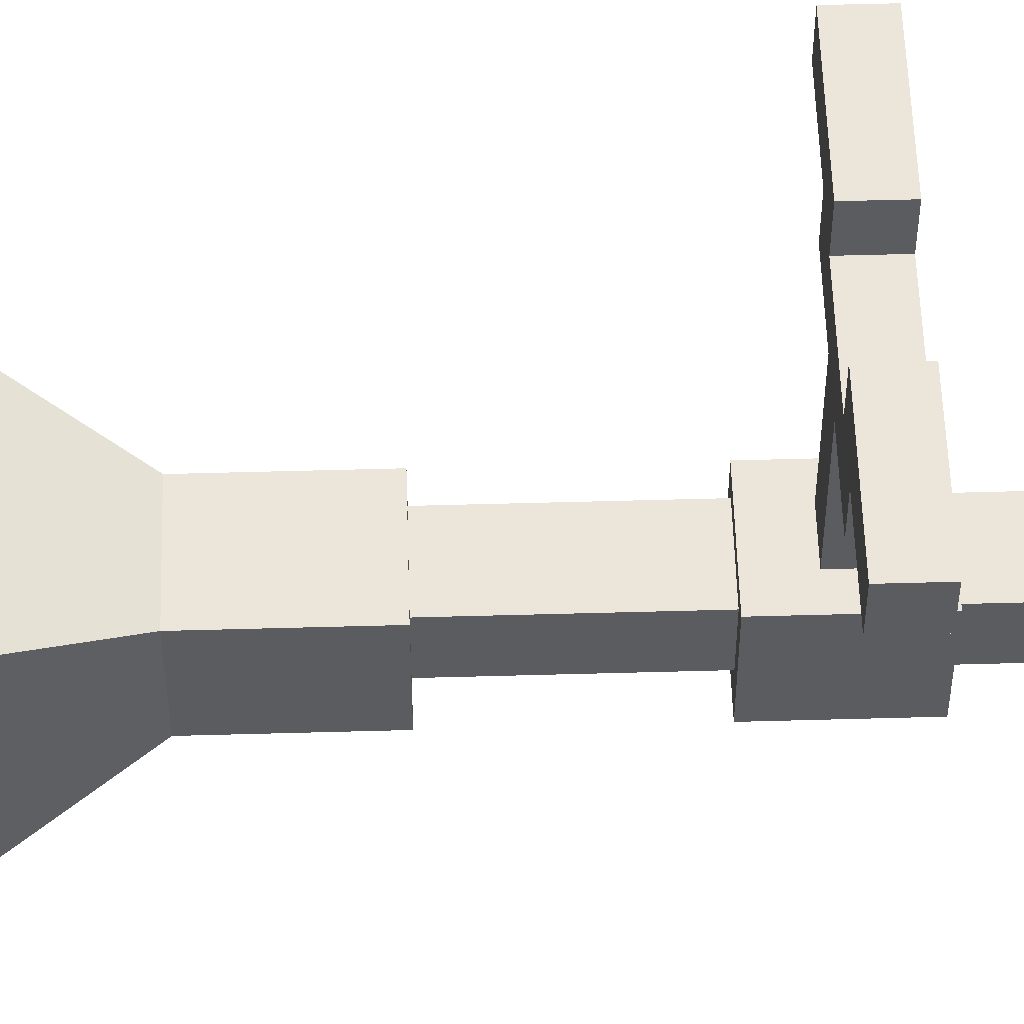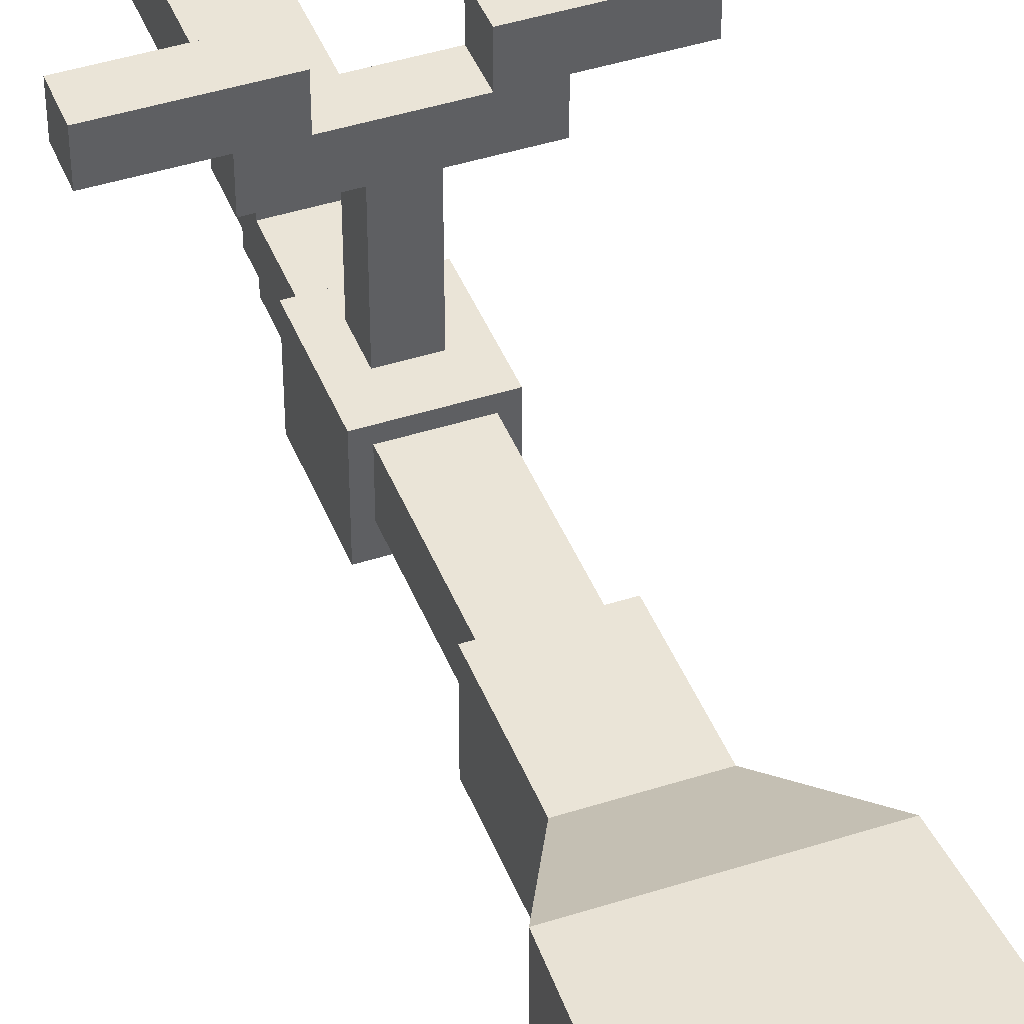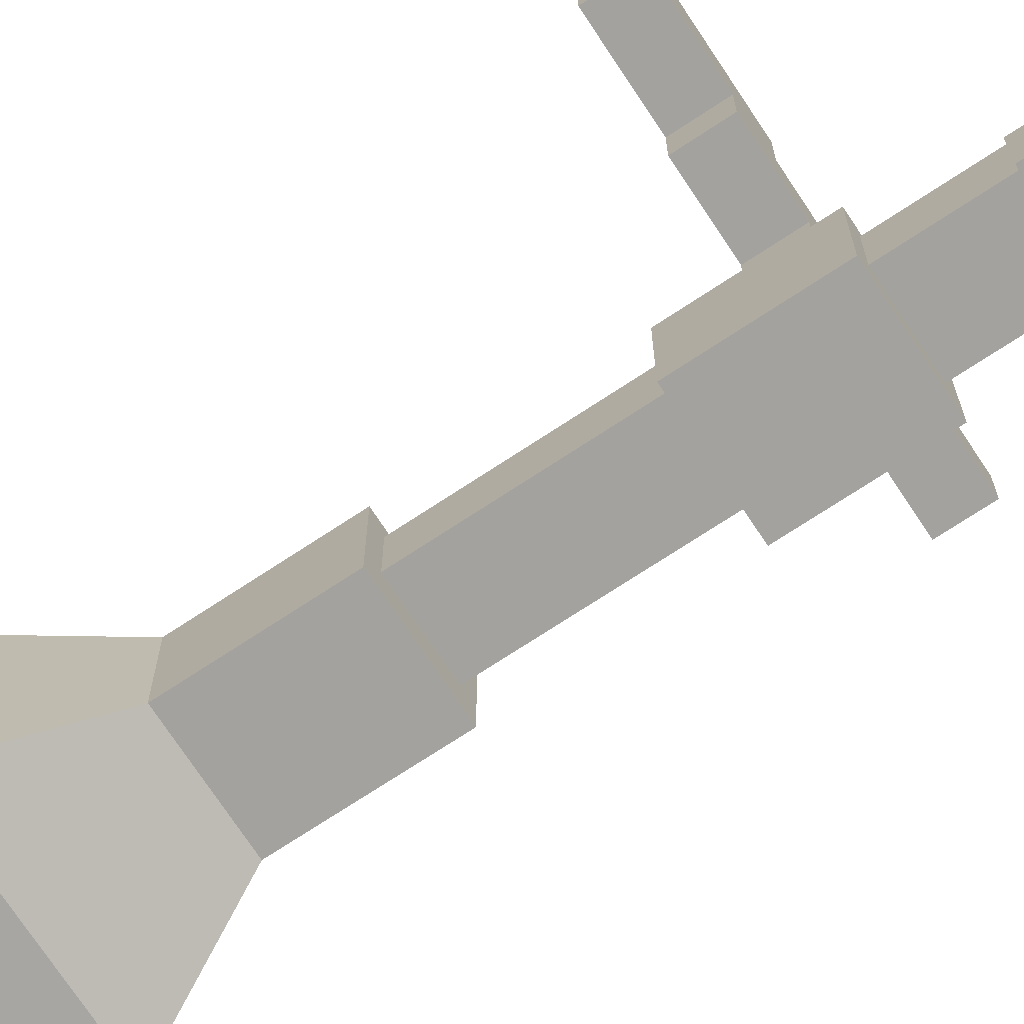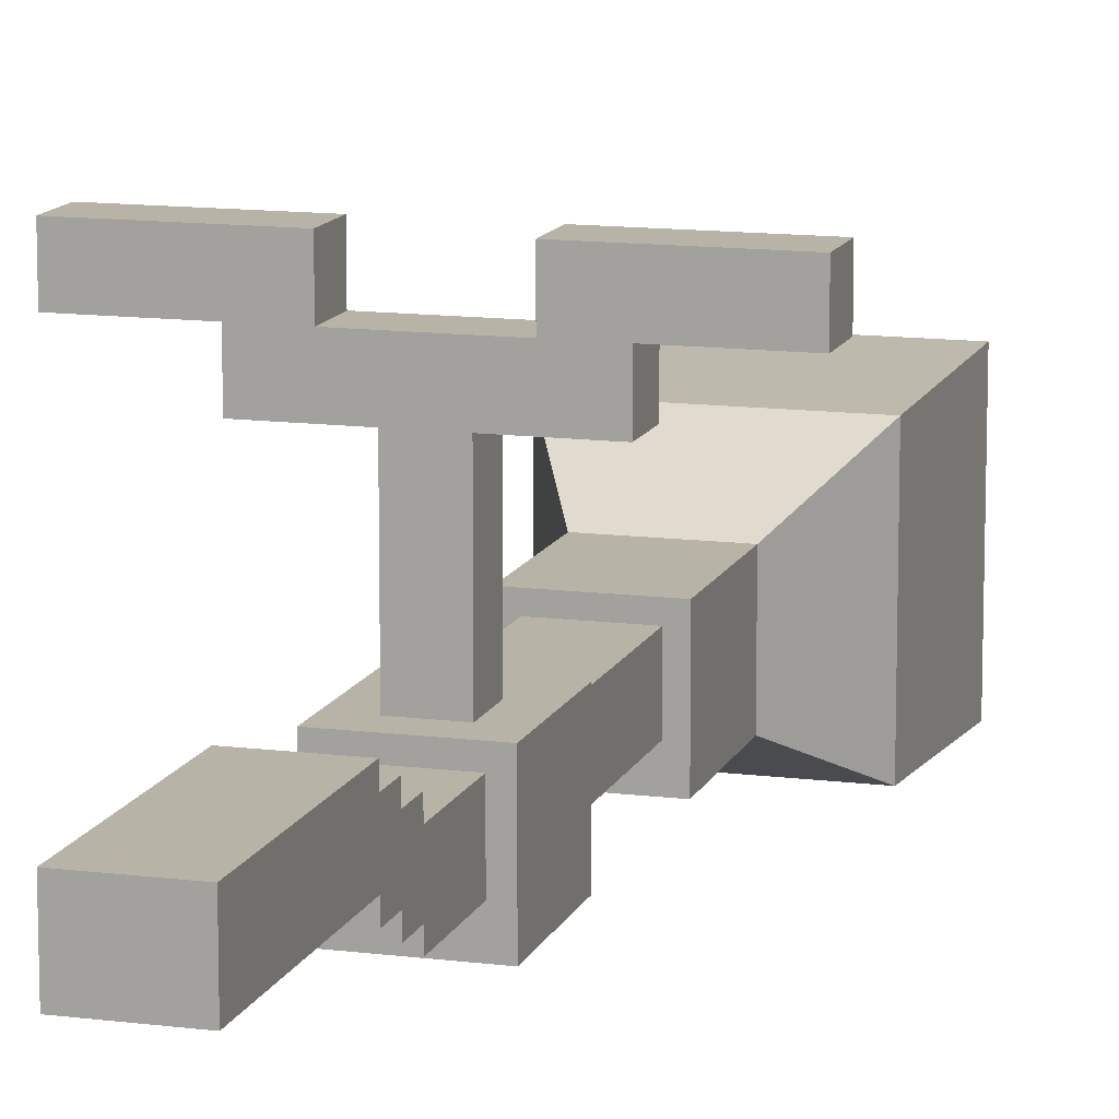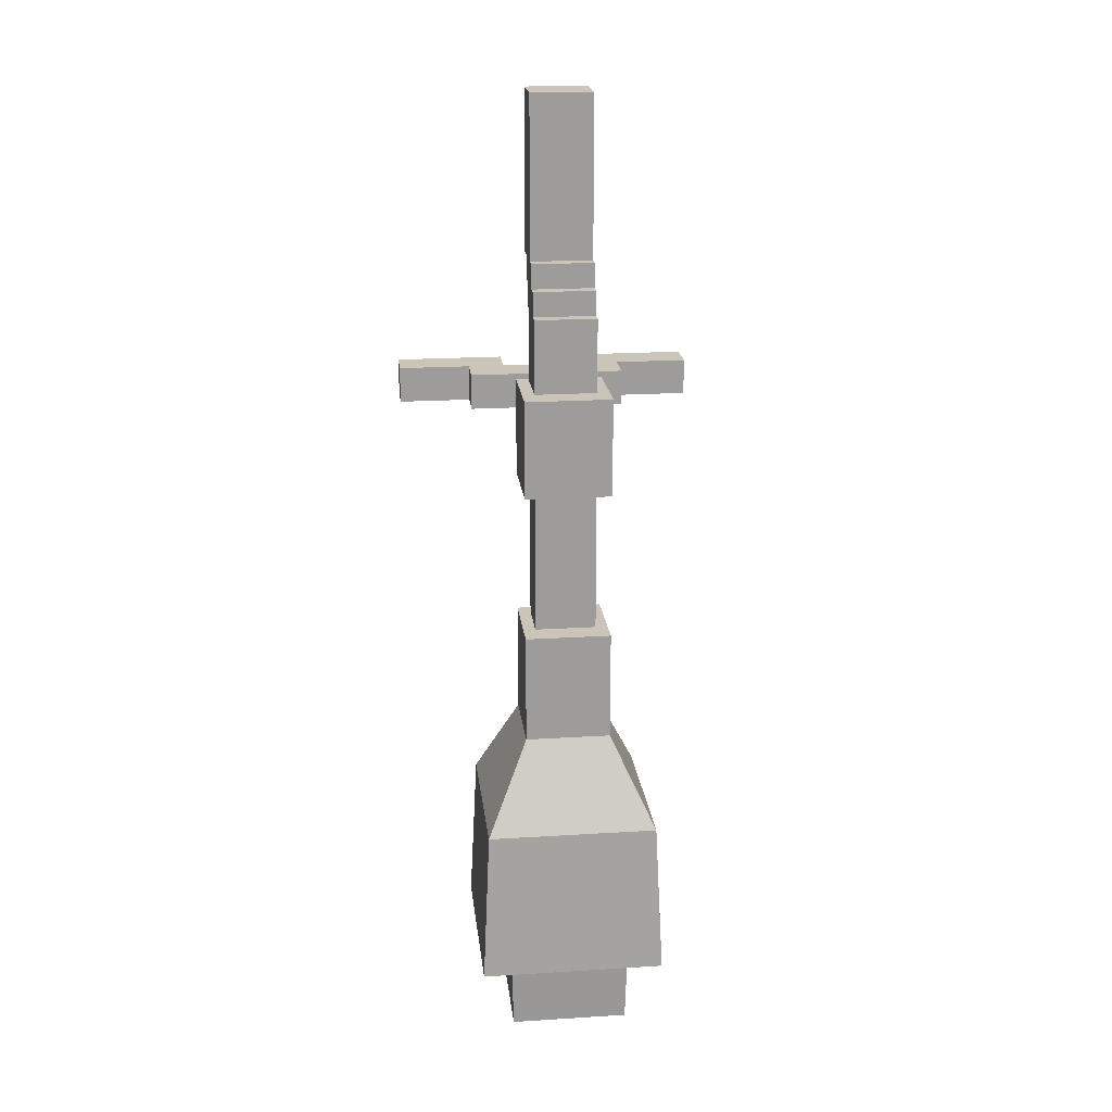
<metadata>
{"format":"obj","ext":"obj","renderer":"f3d","projection":"perspective","resolution":1024,"background":"white","views":[{"elev":54.5,"azim":88.3,"up":"+Z"},{"elev":43.7,"azim":-20.7,"up":"+Z"},{"elev":-72.6,"azim":123.4,"up":"+Z"},{"elev":12.6,"azim":-163.4,"up":"+Z"},{"elev":20.3,"azim":173.5,"up":"+Y"}]}
</metadata>
<code>
g glider_magic_broom_mesh
v 0.1065 1.151 0.06449
v 0.1065 1.151 0.2348
v -0.1065 1.151 0.2348
v -0.1065 1.151 0.06449
v 0.06387 -0.04137 0.1496
v -0.06387 -0.04137 0.1496
v -0.06387 -0.04137 0.5329
v 0.06387 -0.04137 0.5329
v 0.149 -0.04137 0.6606
v 0.2768 -0.04137 0.6606
v 0.2768 -0.04137 0.5329
v -0.149 -0.04137 0.6606
v -0.2768 -0.04137 0.5329
v -0.2768 -0.04137 0.6606
v -0.149 -0.04137 0.7884
v -0.5323 -0.04137 0.7884
v -0.5323 -0.04137 0.6606
v 0.149 -0.04137 0.7884
v 0.5323 -0.04137 0.7884
v 0.5323 -0.04137 0.6606
v 0.1065 -0.6801 0.1071
v -0.149 -0.6801 0.1496
v -0.1065 -0.6801 0.1071
v 0.149 -0.6801 0.1496
v -0.149 -0.1691 0.1496
v -0.149 0.1715 0.1496
v -0.06387 -0.04137 0.1496
v -0.06387 0.08637 0.1496
v 0.149 0.1715 0.1496
v 0.06387 0.08637 0.1496
v 0.149 -0.1691 0.1496
v 0.06387 -0.04137 0.1496
v 0.2768 0.08637 0.6606
v 0.2768 -0.04137 0.6606
v 0.5323 -0.04137 0.6606
v 0.5323 0.08637 0.6606
v -0.1065 0.5974 0.0219
v 0.1065 0.5974 0.0219
v 0.1065 0.5974 0.06449
v -0.1065 0.5974 0.06449
v 0.1065 -0.1691 -0.06326
v -0.1065 -0.1691 -0.06326
v -0.1065 -0.6801 -0.06326
v 0.1065 -0.6801 -0.06326
v 0.1065 0.5122 -0.02068
v 0.1065 0.5122 0.0219
v -0.1065 0.5122 0.0219
v -0.1065 0.5122 -0.02068
v 0.1065 0.5122 0.1496
v 0.1065 0.427 0.1496
v -0.1065 0.427 0.1496
v -0.1065 0.5122 0.1496
v -0.149 -0.1691 -0.1484
v -0.149 0.1715 -0.1484
v -0.149 0.1715 0.1496
v -0.149 -0.1691 0.1496
v -0.5323 -0.04137 0.7884
v -0.5323 -0.04137 0.6606
v -0.5323 0.08637 0.6606
v -0.5323 0.08637 0.7884
v 0.149 0.1715 0.1496
v -0.149 0.1715 0.1496
v 0.1065 0.1715 0.1071
v -0.1065 0.1715 0.1071
v -0.5323 -0.04137 0.6606
v -0.2768 -0.04137 0.6606
v -0.2768 0.08637 0.6606
v -0.5323 0.08637 0.6606
v -0.149 -1.063 -0.1484
v -0.149 -0.6801 -0.1484
v -0.149 -0.6801 0.1496
v -0.149 -1.063 0.1496
v 0.1065 -0.6801 0.1071
v 0.1065 -0.1691 0.1071
v 0.1065 -0.1691 -0.06326
v 0.1065 -0.6801 -0.06326
v -0.1065 0.427 -0.02068
v -0.1065 0.427 -0.06326
v 0.1065 0.427 -0.06326
v 0.1065 0.427 -0.02068
v -0.06387 -0.04137 0.5329
v -0.06387 -0.04137 0.1496
v -0.06387 0.08637 0.1496
v -0.06387 0.08637 0.5329
v 0.06387 0.08637 0.1496
v 0.06387 -0.04137 0.1496
v 0.06387 -0.04137 0.5329
v 0.06387 0.08637 0.5329
v -0.1065 0.1715 0.1071
v -0.1065 0.427 0.1071
v 0.1065 0.427 0.1071
v 0.1065 0.1715 0.1071
v -0.06387 -0.04137 0.5329
v -0.06387 0.08637 0.5329
v -0.2768 0.08637 0.5329
v -0.2768 -0.04137 0.5329
v 0.149 -0.1691 0.1496
v 0.1065 -0.1691 0.1071
v -0.149 -0.1691 0.1496
v -0.1065 -0.1691 0.1071
v 0.5323 -0.04137 0.7884
v 0.5323 0.08637 0.7884
v 0.5323 0.08637 0.6606
v 0.5323 -0.04137 0.6606
v -0.149 -1.063 -0.1484
v -0.2974 -1.372 -0.2968
v 0.2974 -1.372 -0.2968
v 0.149 -1.063 -0.1484
v -0.149 -0.1691 -0.1484
v 0.149 -0.1691 -0.1484
v 0.149 0.1715 -0.1484
v -0.149 0.1715 -0.1484
v 0.149 0.08637 0.6606
v 0.149 -0.04137 0.6606
v -0.149 -0.04137 0.6606
v -0.149 0.08637 0.6606
v 0.149 -0.6801 -0.1484
v 0.1065 -0.6801 -0.06326
v -0.1065 -0.6801 -0.06326
v -0.149 -0.6801 -0.1484
v 0.1065 -0.6801 0.1071
v 0.149 -0.6801 0.1496
v -0.149 -0.6801 0.1496
v -0.1065 -0.6801 0.1071
v 0.1065 1.151 0.2348
v 0.1065 1.151 0.06449
v 0.1065 0.5974 0.06449
v 0.1065 0.5974 0.1922
v 0.1065 0.5974 0.2348
v 0.1065 0.5122 0.1496
v 0.1065 0.5122 0.0219
v 0.1065 0.427 0.1071
v 0.1065 0.5122 0.1922
v 0.1065 0.427 0.1496
v 0.1065 0.5974 0.0219
v 0.1065 0.427 -0.02068
v 0.1065 0.5122 -0.02068
v 0.1065 0.1715 -0.06326
v 0.1065 0.427 -0.06326
v 0.1065 0.1715 0.1071
v -0.149 0.08637 0.7884
v -0.149 -0.04137 0.7884
v -0.5323 -0.04137 0.7884
v -0.5323 0.08637 0.7884
v 0.2768 -0.04137 0.6606
v 0.2768 0.08637 0.6606
v 0.2768 0.08637 0.5329
v 0.2768 -0.04137 0.5329
v -0.1065 0.5974 0.1922
v 0.1065 0.5974 0.1922
v 0.1065 0.5122 0.1922
v -0.1065 0.5122 0.1922
v -0.1065 0.5122 0.0219
v 0.1065 0.5122 0.0219
v 0.1065 0.5974 0.0219
v -0.1065 0.5974 0.0219
v -0.149 -0.04137 0.6606
v -0.149 -0.04137 0.7884
v -0.149 0.08637 0.7884
v -0.149 0.08637 0.6606
v 0.1065 0.5122 0.1922
v 0.1065 0.5122 0.1496
v -0.1065 0.5122 0.1496
v -0.1065 0.5122 0.1922
v -0.2768 -0.04137 0.5329
v -0.2768 0.08637 0.5329
v -0.2768 0.08637 0.6606
v -0.2768 -0.04137 0.6606
v 0.06387 -0.04137 0.5329
v 0.2768 -0.04137 0.5329
v 0.2768 0.08637 0.5329
v 0.06387 0.08637 0.5329
v -0.1065 0.427 -0.06326
v -0.1065 0.1715 -0.06326
v 0.1065 0.1715 -0.06326
v 0.1065 0.427 -0.06326
v 0.1065 0.5974 0.2348
v 0.1065 0.5974 0.1922
v -0.1065 0.5974 0.1922
v -0.1065 0.5974 0.2348
v 0.149 -1.063 0.1496
v -0.149 -1.063 0.1496
v -0.149 -0.6801 0.1496
v 0.149 -0.6801 0.1496
v 0.1065 0.427 0.1496
v 0.1065 0.427 0.1071
v -0.1065 0.427 0.1071
v -0.1065 0.427 0.1496
v -0.1065 0.5122 -0.02068
v -0.1065 0.427 -0.02068
v 0.1065 0.427 -0.02068
v 0.1065 0.5122 -0.02068
v 0.149 -0.6801 -0.1484
v -0.149 -0.6801 -0.1484
v -0.149 -1.063 -0.1484
v 0.149 -1.063 -0.1484
v -0.06387 0.08637 0.1496
v 0.06387 0.08637 0.1496
v 0.06387 0.08637 0.5329
v -0.06387 0.08637 0.5329
v -0.149 0.08637 0.6606
v 0.149 0.08637 0.6606
v -0.2768 0.08637 0.6606
v -0.2768 0.08637 0.5329
v -0.149 0.08637 0.7884
v -0.5323 0.08637 0.7884
v -0.5323 0.08637 0.6606
v 0.2768 0.08637 0.5329
v 0.2768 0.08637 0.6606
v 0.149 0.08637 0.7884
v 0.5323 0.08637 0.7884
v 0.5323 0.08637 0.6606
v 0.149 -0.04137 0.7884
v 0.149 -0.04137 0.6606
v 0.149 0.08637 0.6606
v 0.149 0.08637 0.7884
v -0.1065 -0.1691 0.1071
v 0.1065 -0.1691 0.1071
v 0.1065 -0.6801 0.1071
v -0.1065 -0.6801 0.1071
v 0.5323 0.08637 0.7884
v 0.5323 -0.04137 0.7884
v 0.149 -0.04137 0.7884
v 0.149 0.08637 0.7884
v 0.1065 -0.1691 -0.06326
v 0.149 -0.1691 -0.1484
v -0.149 -0.1691 -0.1484
v -0.1065 -0.1691 -0.06326
v -0.149 -0.1691 0.1496
v -0.1065 -0.1691 0.1071
v 0.149 -0.1691 0.1496
v 0.1065 -0.1691 0.1071
v -0.1065 0.1715 -0.06326
v -0.1065 0.1715 0.1071
v -0.149 0.1715 -0.1484
v -0.149 0.1715 0.1496
v 0.149 0.1715 -0.1484
v 0.1065 0.1715 -0.06326
v 0.149 0.1715 0.1496
v 0.1065 0.1715 0.1071
v -0.1065 -0.6801 -0.06326
v -0.1065 -0.1691 -0.06326
v -0.1065 -0.1691 0.1071
v -0.1065 -0.6801 0.1071
v -0.1065 0.427 0.1071
v -0.1065 0.5122 0.0219
v -0.1065 0.5974 0.06449
v -0.1065 0.5122 0.1496
v -0.1065 0.427 0.1496
v -0.1065 0.5974 0.0219
v -0.1065 0.427 -0.02068
v -0.1065 0.1715 0.1071
v -0.1065 0.1715 -0.06326
v -0.1065 0.427 -0.06326
v -0.1065 0.5122 -0.02068
v -0.1065 0.5974 0.1922
v -0.1065 1.151 0.06449
v -0.1065 1.151 0.2348
v -0.1065 0.5122 0.1922
v -0.1065 0.5974 0.2348
v 0.149 -0.1691 -0.1484
v 0.149 -0.1691 0.1496
v 0.149 0.1715 0.1496
v 0.149 0.1715 -0.1484
v -0.1065 1.151 0.06449
v -0.1065 0.5974 0.06449
v 0.1065 0.5974 0.06449
v 0.1065 1.151 0.06449
v 0.1065 1.151 0.2348
v 0.1065 0.5974 0.2348
v -0.1065 0.5974 0.2348
v -0.1065 1.151 0.2348
v 0.149 -0.6801 -0.1484
v 0.149 -1.063 -0.1484
v 0.149 -1.063 0.1496
v 0.149 -0.6801 0.1496
v -0.2974 -1.372 0.298
v -0.3229 -1.912 0.3235
v -0.3229 -1.912 -0.3223
v -0.2974 -1.372 -0.2968
v 0.149 -1.063 0.1496
v 0.2974 -1.372 0.298
v -0.2974 -1.372 0.298
v -0.149 -1.063 0.1496
v 0.149 -1.063 -0.1484
v 0.2974 -1.372 -0.2968
v 0.2974 -1.372 0.298
v 0.149 -1.063 0.1496
v -0.149 -1.063 0.1496
v -0.2974 -1.372 0.298
v -0.2974 -1.372 -0.2968
v -0.149 -1.063 -0.1484
v 0.2974 -1.372 0.298
v 0.3229 -1.912 0.3235
v -0.3229 -1.912 0.3235
v -0.2974 -1.372 0.298
v 0.2974 -1.372 -0.2968
v 0.3229 -1.912 -0.3223
v 0.3229 -1.912 0.3235
v 0.2974 -1.372 0.298
v -0.2974 -1.372 -0.2968
v -0.3229 -1.912 -0.3223
v 0.3229 -1.912 -0.3223
v 0.2974 -1.372 -0.2968
v -0.149 -1.063 -0.1484
v 0.149 -1.063 -0.1484
v 0.149 -1.063 0.1496
v -0.149 -1.063 0.1496
v -0.1126 -1.07 -0.112
v -0.2246 -1.504 -0.224
v 0.2246 -1.504 -0.224
v 0.1126 -1.07 -0.112
v -0.2246 -1.504 0.2252
v -0.207 -2.187 0.2076
v -0.207 -2.187 -0.2064
v -0.2246 -1.504 -0.224
v 0.1126 -1.07 0.1132
v 0.2246 -1.504 0.2252
v -0.2246 -1.504 0.2252
v -0.1126 -1.07 0.1132
v 0.1126 -1.07 -0.112
v 0.2246 -1.504 -0.224
v 0.2246 -1.504 0.2252
v 0.1126 -1.07 0.1132
v -0.1126 -1.07 0.1132
v -0.2246 -1.504 0.2252
v -0.2246 -1.504 -0.224
v -0.1126 -1.07 -0.112
v 0.2246 -1.504 0.2252
v 0.207 -2.187 0.2076
v -0.207 -2.187 0.2076
v -0.2246 -1.504 0.2252
v 0.2246 -1.504 -0.224
v 0.207 -2.187 -0.2064
v 0.207 -2.187 0.2076
v 0.2246 -1.504 0.2252
v -0.2246 -1.504 -0.224
v -0.207 -2.187 -0.2064
v 0.207 -2.187 -0.2064
v 0.2246 -1.504 -0.224
g glider_magic_broom_mesh_0
f 3 2 1
f 4 3 1
f 7 6 5
f 8 7 5
f 7 8 9
f 10 9 8
f 11 10 8
f 12 7 9
f 7 12 13
f 12 14 13
f 15 14 12
f 16 14 15
f 17 14 16
f 18 9 10
f 18 10 19
f 20 19 10
f 23 22 21
f 24 21 22
f 27 26 25
f 28 26 27
f 29 26 28
f 29 28 30
f 31 29 30
f 32 31 30
f 25 31 32
f 27 25 32
f 35 34 33
f 36 35 33
f 39 38 37
f 40 39 37
f 43 42 41
f 44 43 41
f 47 46 45
f 48 47 45
f 51 50 49
f 52 51 49
f 55 54 53
f 56 55 53
f 59 58 57
f 60 59 57
f 63 62 61
f 64 62 63
f 67 66 65
f 68 67 65
f 71 70 69
f 72 71 69
f 75 74 73
f 76 75 73
f 79 78 77
f 80 79 77
f 83 82 81
f 84 83 81
f 87 86 85
f 88 87 85
f 91 90 89
f 92 91 89
f 95 94 93
f 96 95 93
f 99 98 97
f 100 98 99
f 103 102 101
f 104 103 101
f 107 106 105
f 108 107 105
f 111 110 109
f 112 111 109
f 115 114 113
f 116 115 113
f 119 118 117
f 120 119 117
f 118 121 117
f 117 121 122
f 120 123 119
f 119 123 124
f 127 126 125
f 128 127 125
f 129 128 125
f 128 130 127
f 131 127 130
f 132 131 130
f 133 130 128
f 134 132 130
f 135 127 131
f 131 132 136
f 137 131 136
f 136 132 138
f 139 136 138
f 132 140 138
f 143 142 141
f 144 143 141
f 147 146 145
f 148 147 145
f 151 150 149
f 152 151 149
f 155 154 153
f 156 155 153
f 159 158 157
f 160 159 157
f 163 162 161
f 164 163 161
f 167 166 165
f 168 167 165
f 171 170 169
f 172 171 169
f 175 174 173
f 176 175 173
f 179 178 177
f 180 179 177
f 183 182 181
f 184 183 181
f 187 186 185
f 188 187 185
f 191 190 189
f 192 191 189
f 195 194 193
f 196 195 193
f 199 198 197
f 200 199 197
f 199 200 201
f 202 199 201
f 203 201 200
f 204 203 200
f 205 201 203
f 205 203 206
f 207 206 203
f 199 202 208
f 202 209 208
f 210 209 202
f 209 210 211
f 212 209 211
f 215 214 213
f 216 215 213
f 219 218 217
f 220 219 217
f 223 222 221
f 224 223 221
f 227 226 225
f 228 227 225
f 227 228 229
f 228 230 229
f 226 231 225
f 225 231 232
f 235 234 233
f 235 236 234
f 235 233 237
f 233 238 237
f 237 238 239
f 238 240 239
f 243 242 241
f 244 243 241
f 247 246 245
f 248 247 245
f 249 248 245
f 250 246 247
f 251 245 246
f 245 251 252
f 251 253 252
f 254 253 251
f 255 251 246
f 247 248 256
f 247 256 257
f 256 258 257
f 259 256 248
f 260 258 256
f 263 262 261
f 264 263 261
f 267 266 265
f 268 267 265
f 271 270 269
f 272 271 269
f 275 274 273
f 276 275 273
f 279 278 277
f 280 279 277
f 283 282 281
f 284 283 281
f 287 286 285
f 288 287 285
f 291 290 289
f 292 291 289
f 295 294 293
f 296 295 293
f 299 298 297
f 300 299 297
f 303 302 301
f 304 303 301
f 307 306 305
f 308 307 305
f 311 310 309
f 312 311 309
f 315 314 313
f 316 315 313
f 319 318 317
f 320 319 317
f 323 322 321
f 324 323 321
f 327 326 325
f 328 327 325
f 331 330 329
f 332 331 329
f 335 334 333
f 336 335 333
f 339 338 337
f 340 339 337

</code>
